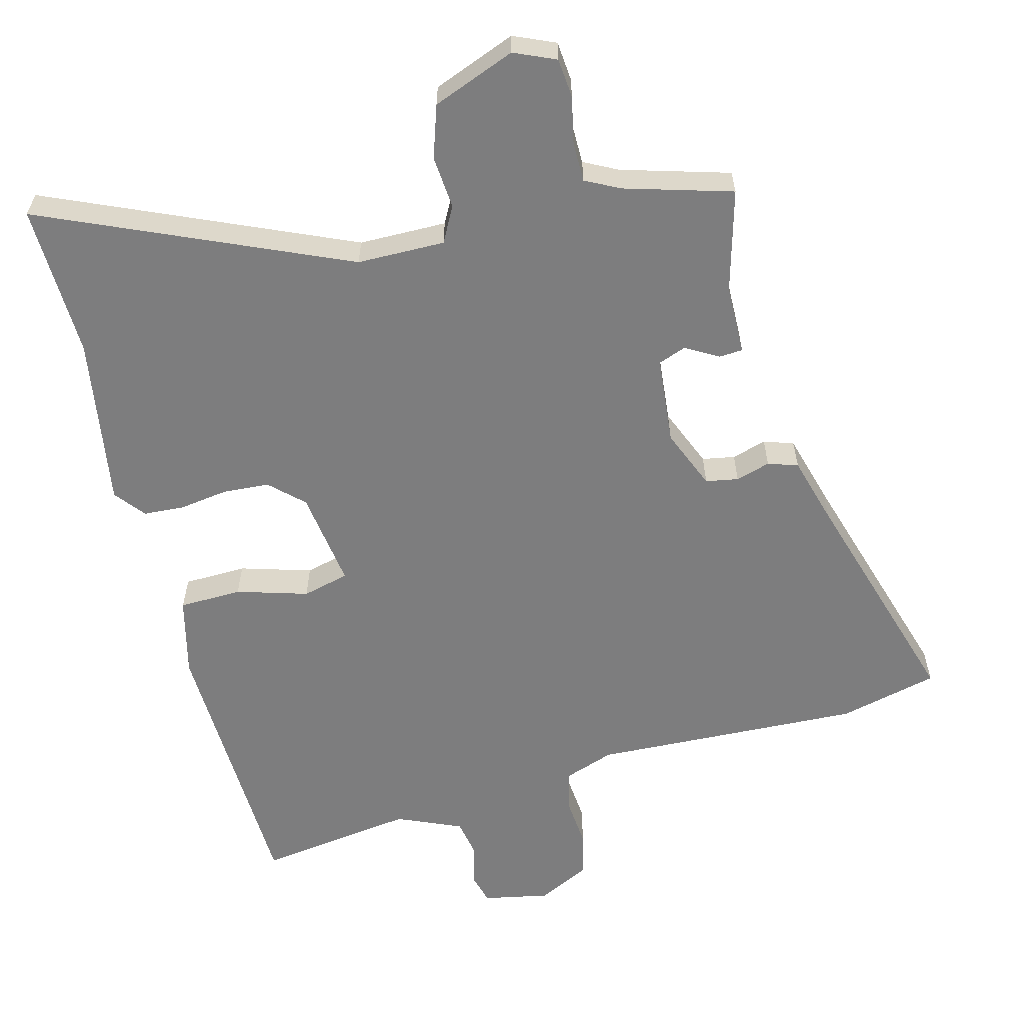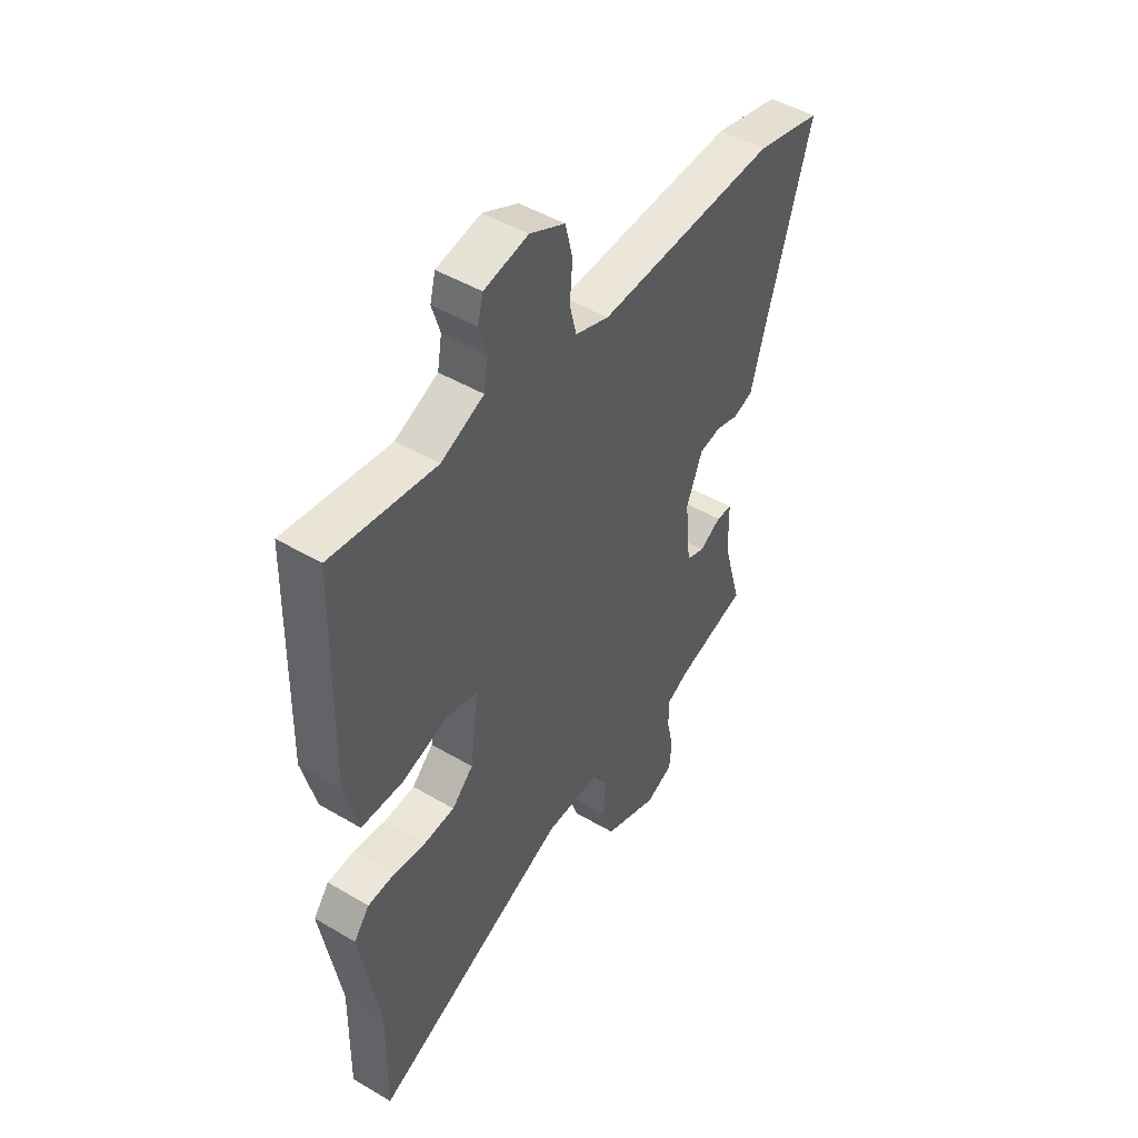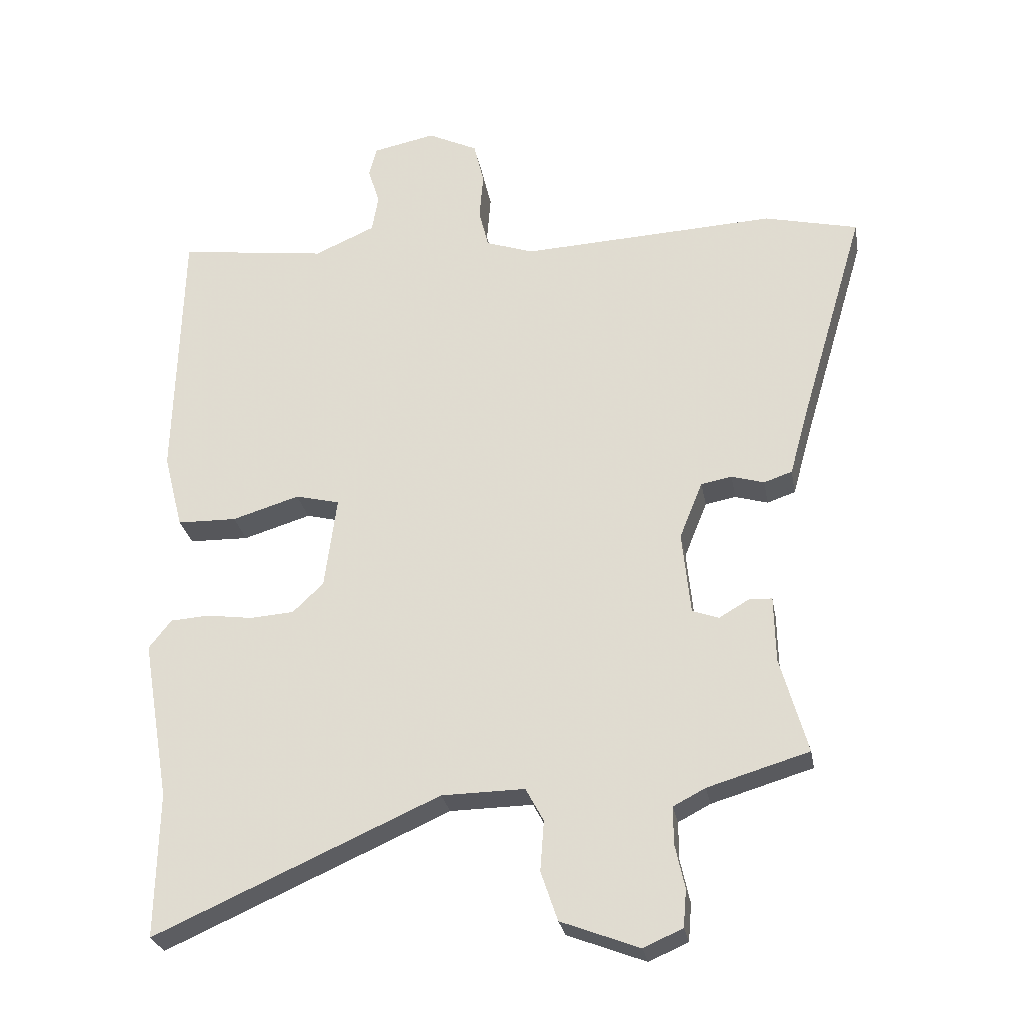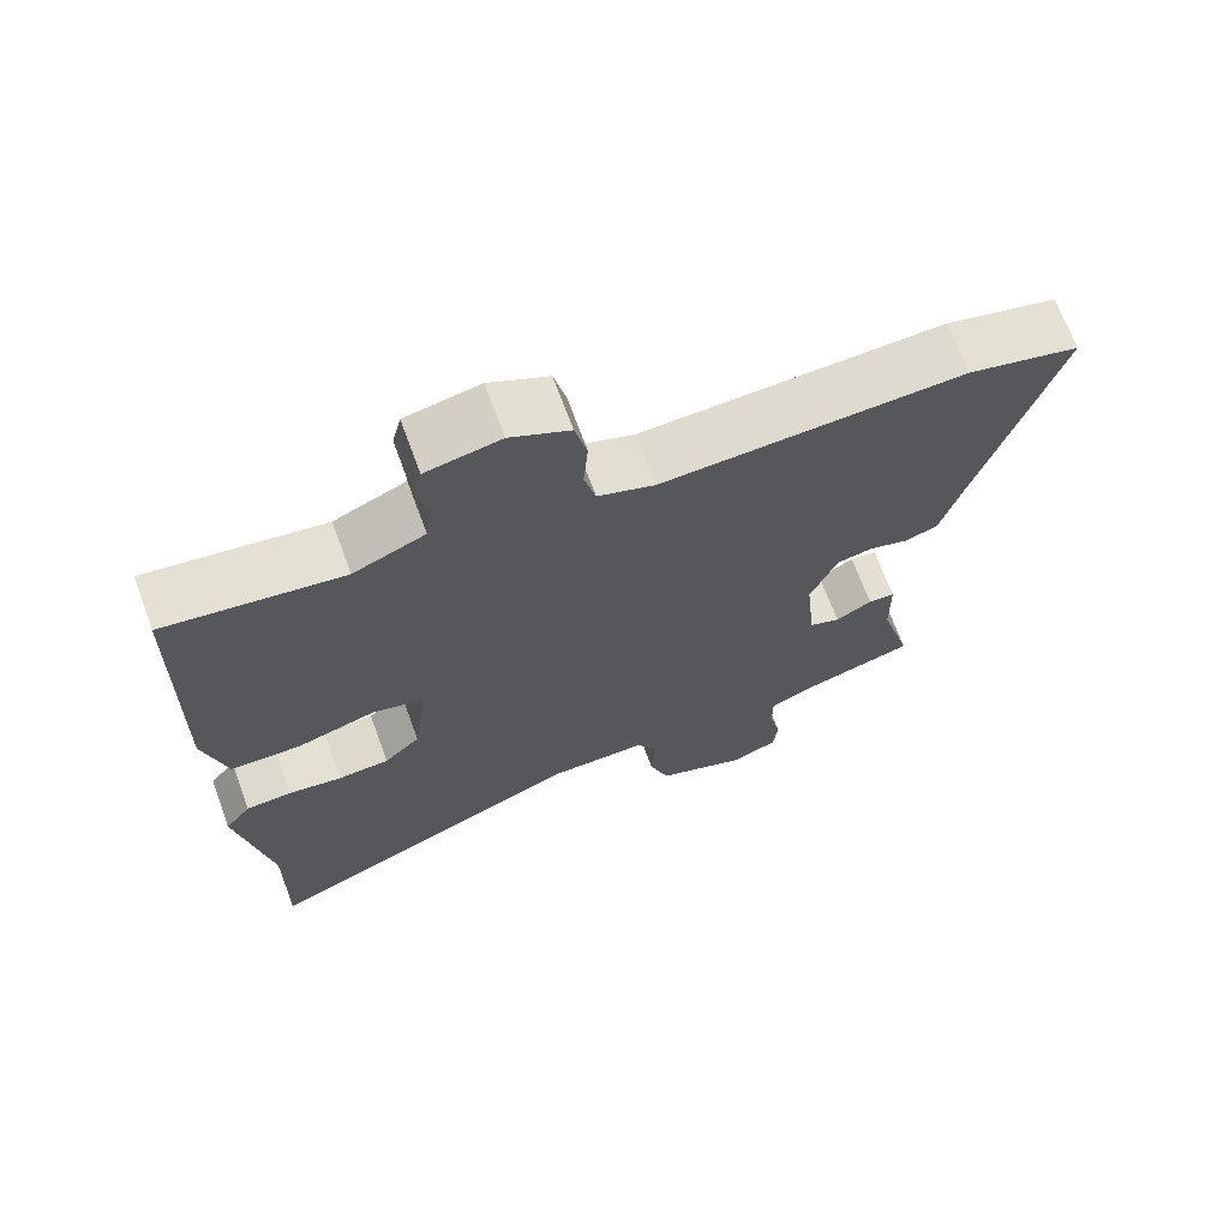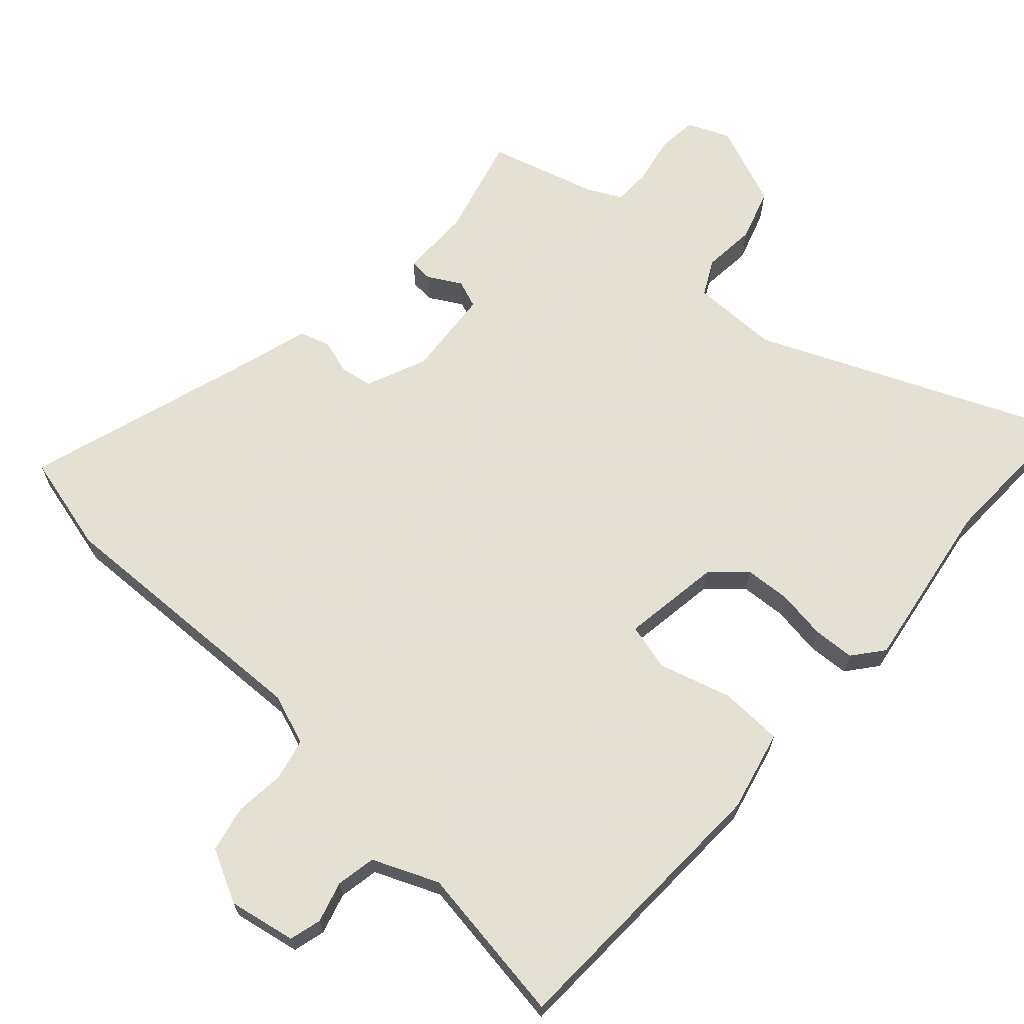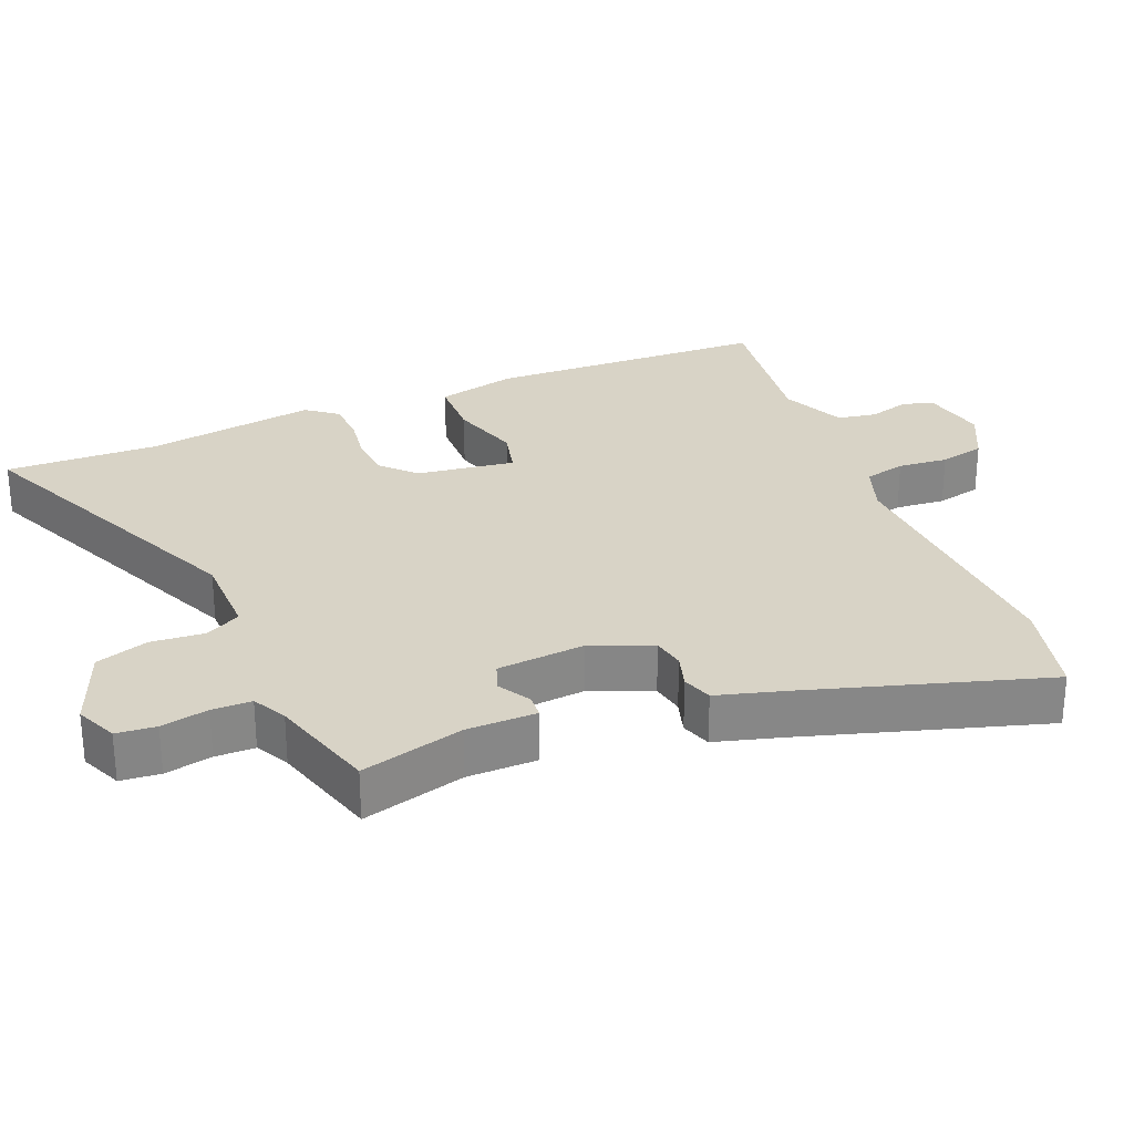
<metadata>
{"format":"obj","ext":"obj","renderer":"f3d","projection":"perspective","resolution":1024,"background":"white","views":[{"elev":-59.2,"azim":-165.1,"up":"+Y"},{"elev":47.5,"azim":123.7,"up":"+Z"},{"elev":-27.4,"azim":-169.9,"up":"+Z"},{"elev":69.0,"azim":159.8,"up":"+Z"},{"elev":66.2,"azim":43.0,"up":"+Y"},{"elev":28.0,"azim":-112.1,"up":"+Y"}]}
</metadata>
<code>
v -0.627 0.07 0.47
v -0.481 0.07 0.505
v -0.082 0.07 0.486
v -0.007 0.07 0.512
v 0.008 0.07 0.573
v 0.002 0.07 0.647
v 0.018 0.07 0.714
v 0.096 0.07 0.752
v 0.194 0.07 0.732
v 0.206 0.07 0.685
v 0.188 0.07 0.626
v 0.198 0.07 0.568
v 0.293 0.07 0.526
v 0.526 0.07 0.557
v 0.536 0.07 0.14
v 0.506 0.07 0.022
v 0.413 0.07 0.02
v 0.308 0.07 0.052
v 0.239 0.07 0.035
v 0.258 0.07 -0.11
v 0.306 0.07 -0.156
v 0.374 0.07 -0.161
v 0.446 0.07 -0.151
v 0.507 0.07 -0.155
v 0.542 0.07 -0.2
v 0.499 0.07 -0.452
v 0.503 0.07 -0.678
v 0.06 0.07 -0.481
v -0.069 0.07 -0.479
v -0.097 0.07 -0.531
v -0.091 0.07 -0.609
v -0.117 0.07 -0.686
v -0.239 0.07 -0.733
v -0.3 0.07 -0.706
v -0.305 0.07 -0.648
v -0.29 0.07 -0.579
v -0.29 0.07 -0.521
v -0.34 0.07 -0.495
v -0.498 0.07 -0.448
v -0.456 0.07 -0.298
v -0.454 0.07 -0.195
v -0.419 0.07 -0.193
v -0.371 0.07 -0.221
v -0.33 0.07 -0.206
v -0.317 0.07 -0.076
v -0.353 0.07 0.013
v -0.401 0.07 0.022
v -0.452 0.07 0.007
v -0.496 0.07 0.022
v -0.524 0.07 0.123
v -0.627 0 0.47
v -0.481 0 0.505
v -0.082 0 0.486
v -0.007 0 0.512
v 0.008 0 0.573
v 0.002 0 0.647
v 0.018 0 0.714
v 0.096 0 0.752
v 0.194 0 0.732
v 0.206 0 0.685
v 0.188 0 0.626
v 0.198 0 0.568
v 0.293 0 0.526
v 0.526 0 0.557
v 0.536 0 0.14
v 0.506 0 0.022
v 0.413 0 0.02
v 0.308 0 0.052
v 0.239 0 0.035
v 0.258 0 -0.11
v 0.306 0 -0.156
v 0.374 0 -0.161
v 0.446 0 -0.151
v 0.507 0 -0.155
v 0.542 0 -0.2
v 0.499 0 -0.452
v 0.503 0 -0.678
v 0.06 0 -0.481
v -0.069 0 -0.479
v -0.097 0 -0.531
v -0.091 0 -0.609
v -0.117 0 -0.686
v -0.239 0 -0.733
v -0.3 0 -0.706
v -0.305 0 -0.648
v -0.29 0 -0.579
v -0.29 0 -0.521
v -0.34 0 -0.495
v -0.498 0 -0.448
v -0.456 0 -0.298
v -0.454 0 -0.195
v -0.419 0 -0.193
v -0.371 0 -0.221
v -0.33 0 -0.206
v -0.317 0 -0.076
v -0.353 0 0.013
v -0.401 0 0.022
v -0.452 0 0.007
v -0.496 0 0.022
v -0.524 0 0.123
f 47 48 49 50
f 1 2 3
f 50 1 3
f 47 50 3
f 46 47 3
f 45 46 3 4
f 44 45 4
f 40 41 42 43
f 40 43 44
f 39 40 44
f 38 39 44
f 37 38 44 4
f 34 35 36
f 33 34 36
f 32 33 36
f 31 32 36
f 30 31 36
f 36 37 4
f 30 36 4
f 29 30 4
f 26 27 28
f 26 28 29
f 25 26 29
f 24 25 29
f 23 24 29
f 22 23 29
f 21 22 29
f 20 21 29
f 29 4 5
f 20 29 5
f 19 20 5
f 16 17 18
f 15 16 18
f 14 15 18
f 13 14 18
f 19 5 6
f 18 19 6
f 13 18 6
f 12 13 6
f 9 10 11
f 8 9 11
f 7 8 11
f 6 7 11
f 6 11 12
f 100 99 98 97
f 53 52 51
f 53 51 100
f 53 100 97
f 53 97 96
f 54 53 96 95
f 54 95 94
f 93 92 91 90
f 94 93 90
f 94 90 89
f 94 89 88
f 54 94 88 87
f 86 85 84
f 86 84 83
f 86 83 82
f 86 82 81
f 86 81 80
f 54 87 86
f 54 86 80
f 54 80 79
f 78 77 76
f 79 78 76
f 79 76 75
f 79 75 74
f 79 74 73
f 79 73 72
f 79 72 71
f 79 71 70
f 55 54 79
f 55 79 70
f 55 70 69
f 68 67 66
f 68 66 65
f 68 65 64
f 68 64 63
f 56 55 69
f 56 69 68
f 56 68 63
f 56 63 62
f 61 60 59
f 61 59 58
f 61 58 57
f 61 57 56
f 62 61 56
f 1 51 52 2
f 2 52 53 3
f 3 53 54 4
f 4 54 55 5
f 5 55 56 6
f 6 56 57 7
f 7 57 58 8
f 8 58 59 9
f 9 59 60 10
f 10 60 61 11
f 11 61 62 12
f 12 62 63 13
f 13 63 64 14
f 14 64 65 15
f 15 65 66 16
f 16 66 67 17
f 17 67 68 18
f 18 68 69 19
f 19 69 70 20
f 20 70 71 21
f 21 71 72 22
f 22 72 73 23
f 23 73 74 24
f 24 74 75 25
f 25 75 76 26
f 26 76 77 27
f 27 77 78 28
f 28 78 79 29
f 29 79 80 30
f 30 80 81 31
f 31 81 82 32
f 32 82 83 33
f 33 83 84 34
f 34 84 85 35
f 35 85 86 36
f 36 86 87 37
f 37 87 88 38
f 38 88 89 39
f 39 89 90 40
f 40 90 91 41
f 41 91 92 42
f 42 92 93 43
f 43 93 94 44
f 44 94 95 45
f 45 95 96 46
f 46 96 97 47
f 47 97 98 48
f 48 98 99 49
f 49 99 100 50
f 50 100 51 1

</code>
